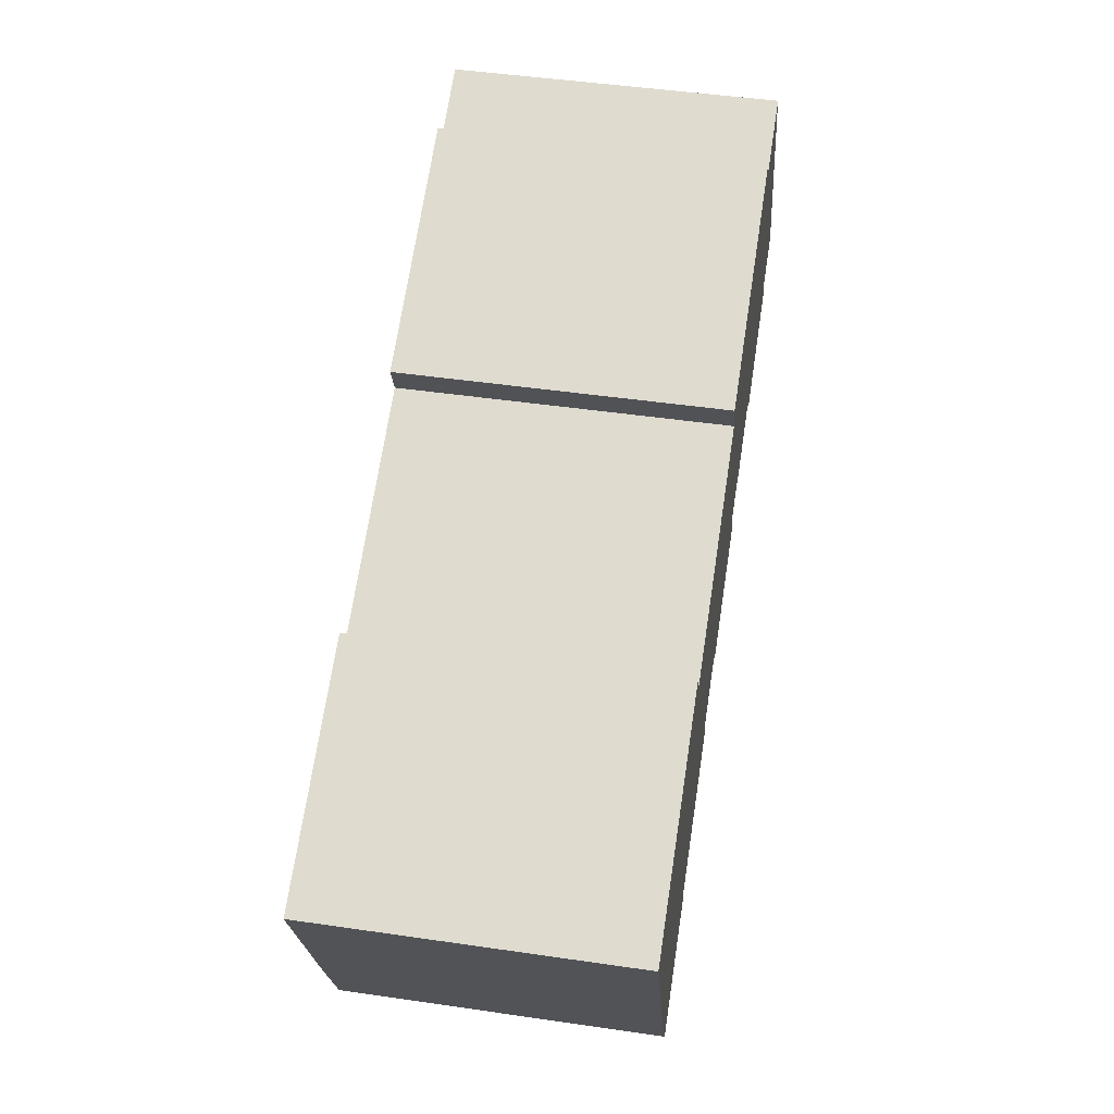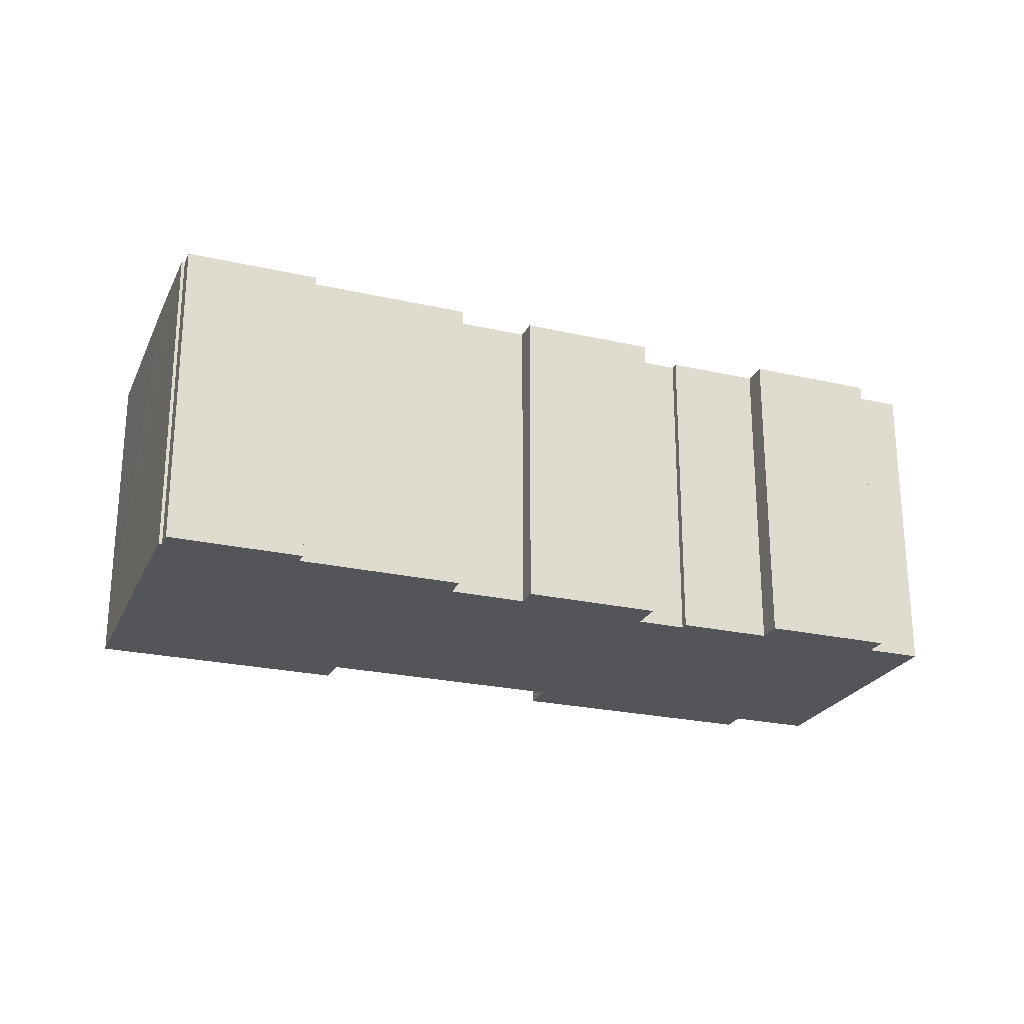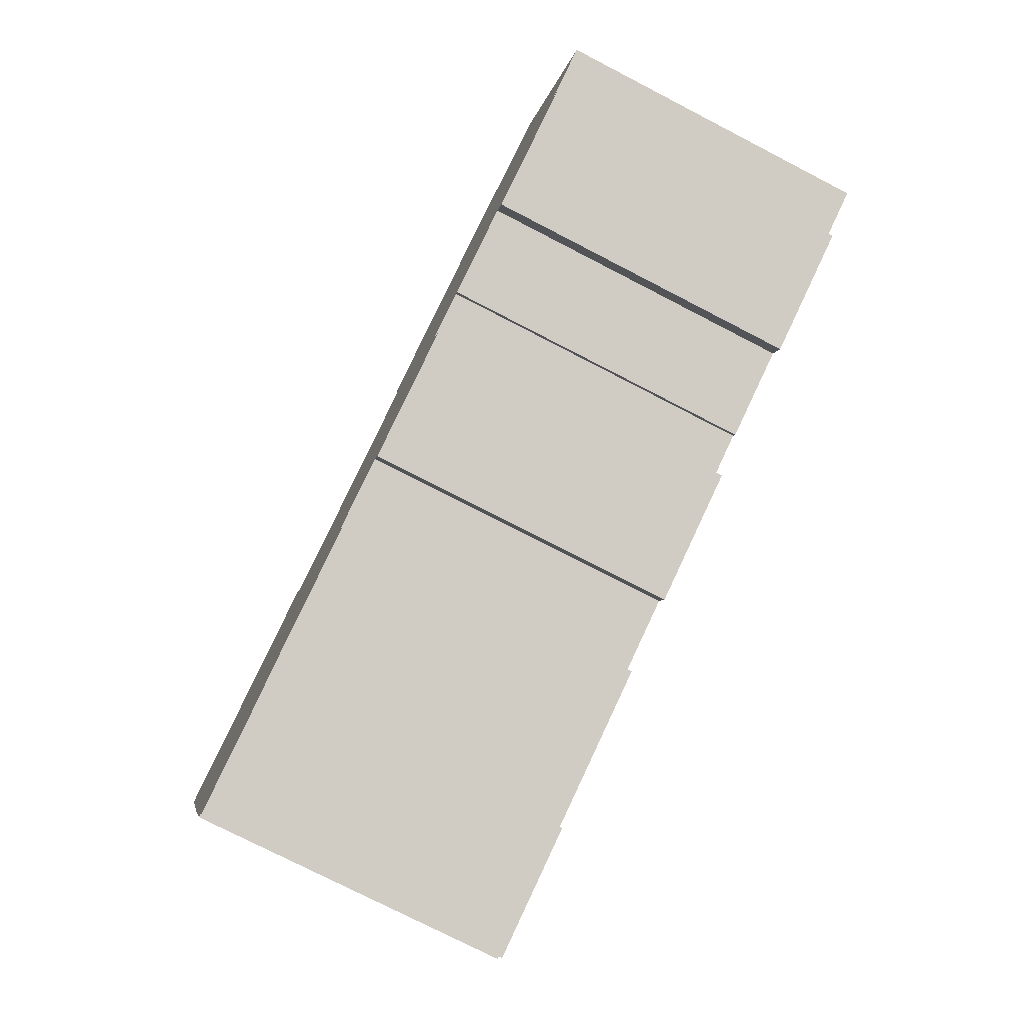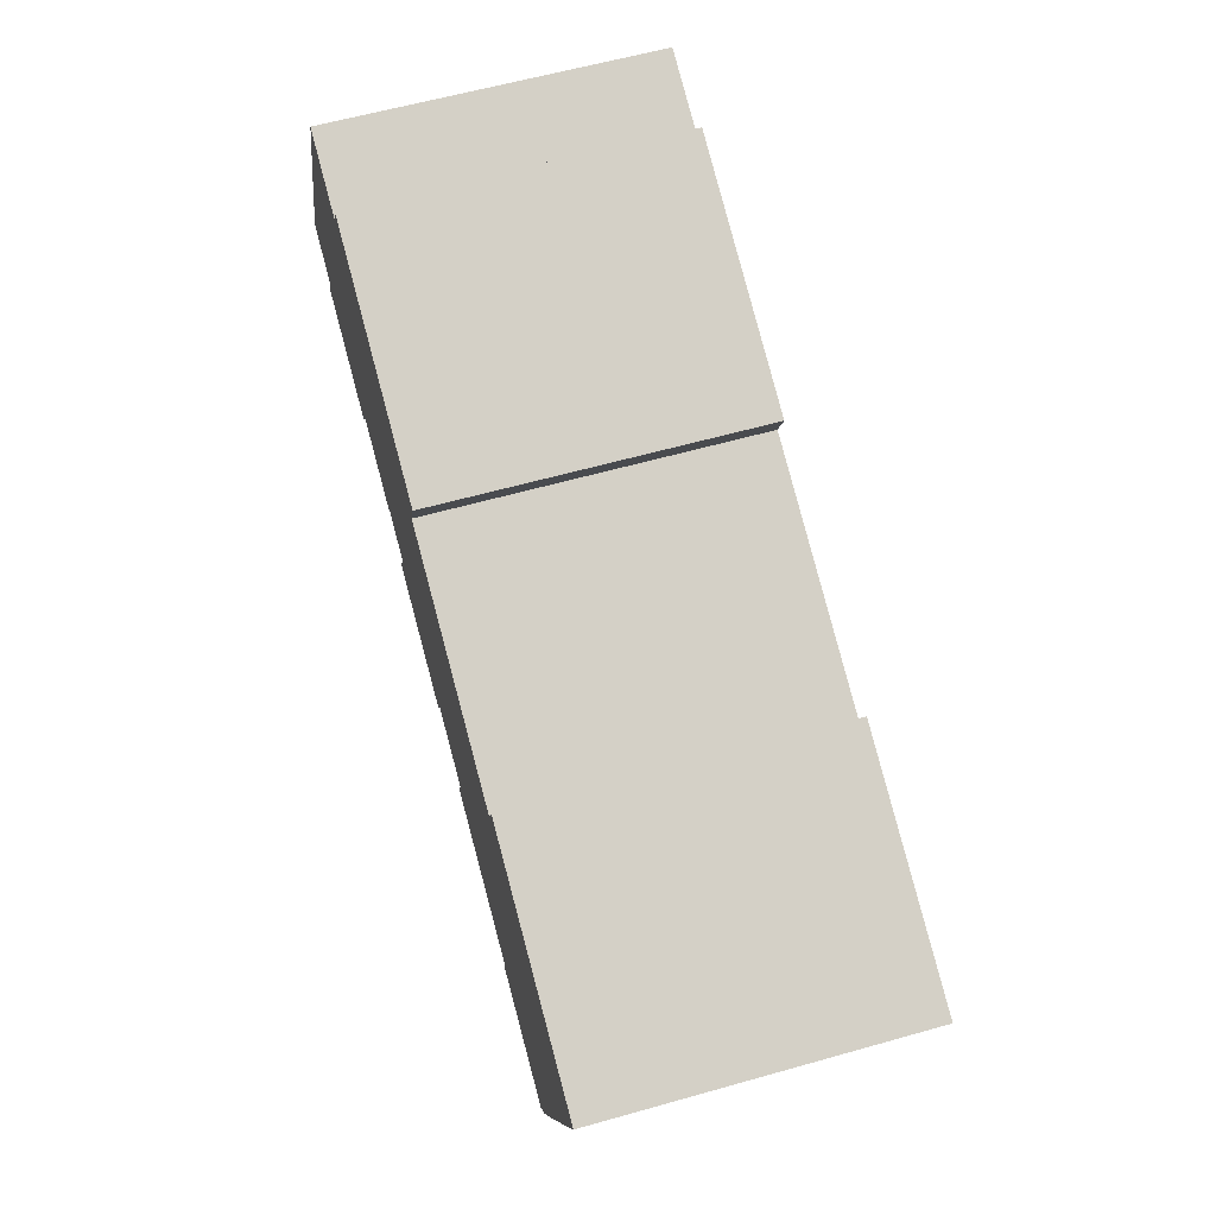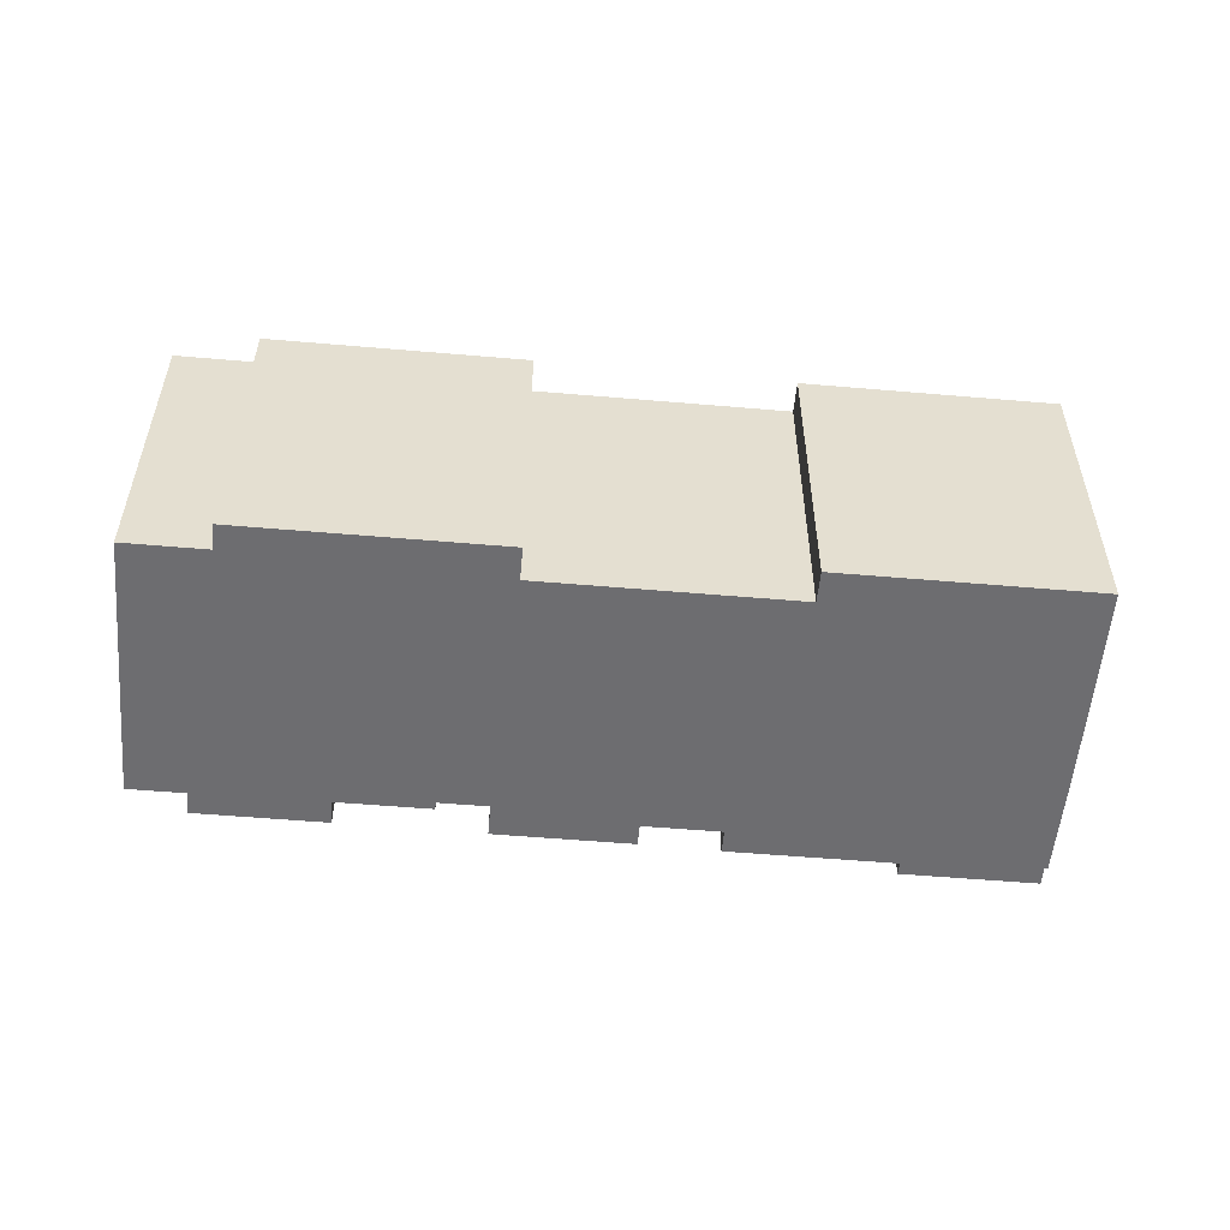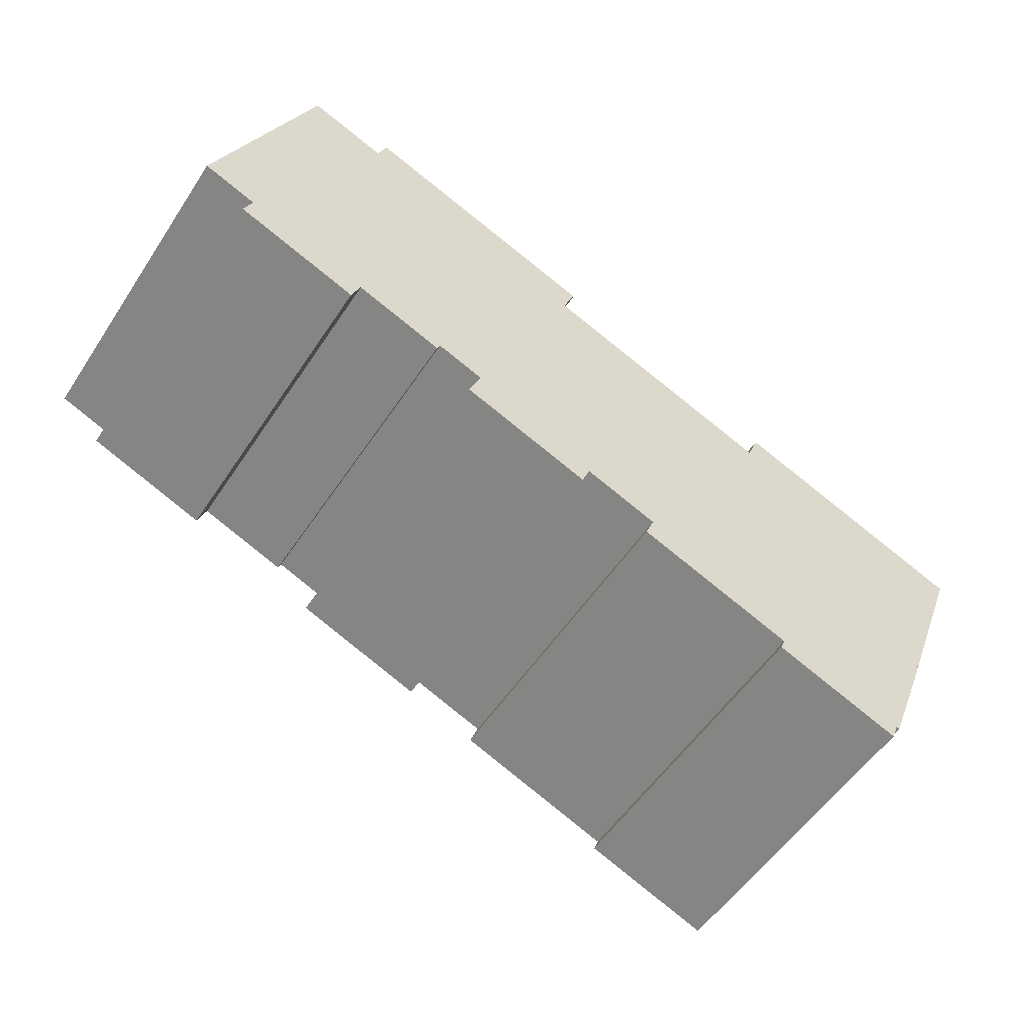
<metadata>
{"format":"obj","ext":"obj","renderer":"f3d","projection":"perspective","resolution":1024,"background":"white","views":[{"elev":47.6,"azim":99.3,"up":"+Z"},{"elev":-24.1,"azim":-179.1,"up":"+Y"},{"elev":-76.3,"azim":-117.3,"up":"+Z"},{"elev":60.4,"azim":73.9,"up":"+Z"},{"elev":-54.1,"azim":16.4,"up":"+Y"},{"elev":-54.0,"azim":-32.7,"up":"+Z"}]}
</metadata>
<code>
v  0.291 15.68 0.732
v  2.621 15.68 -1.04
v  0 15.68 9.599e-16
v  4.984 15.68 12.49
v  8.255 15.68 -4.529
v  8.712 15.68 -3.375
v  13.04 15.68 -5.092
v  13.19 15.68 -4.731
v  15.49 15.68 -5.644
v  21.25 15.68 -9.703
v  21.65 15.68 -8.68
v  25.25 15.68 -10.11
v  8.789 15.68 10.98
v  38.52 15.68 -17.32
v  32.28 15.68 -14.85
v  32.52 15.68 -14.26
v  14.88 15.68 -7.178
v  2.191 15.68 -2.124
v  24.82 15.68 -11.2
v  9.264 15.68 12.17
v  20.6 15.68 5.887
v  21.21 15.68 7.435
v  38.86 15.68 -16.45
v  39.01 15.68 -16.51
v  40.91 15.68 -11.73
v  32.28 15.68 1.257
v  44.63 15.68 -1.948
v  32.86 15.68 2.721
v  9.264 -7.454e-16 12.17
v  21.21 -4.553e-16 7.435
v  20.6 -3.605e-16 5.887
v  32.28 -7.697e-17 1.257
v  32.86 -1.666e-16 2.721
v  44.63 1.193e-16 -1.948
v  4.984 -7.645e-16 12.49
v  8.789 -6.721e-16 10.98
v  39.01 1.011e-15 -16.51
v  40.91 7.18e-16 -11.73
v  38.86 1.007e-15 -16.45
v  38.52 1.061e-15 -17.32
v  21.65 5.315e-16 -8.68
v  21.25 5.941e-16 -9.703
v  13.19 2.897e-16 -4.731
v  13.04 3.118e-16 -5.092
v  8.712 2.067e-16 -3.375
v  8.255 2.773e-16 -4.529
v  32.28 9.095e-16 -14.85
v  32.52 8.73e-16 -14.26
v  24.82 6.86e-16 -11.2
v  25.25 6.19e-16 -10.11
v  14.88 4.395e-16 -7.178
v  15.49 3.456e-16 -5.644
v  2.191 1.301e-16 -2.124
v  2.621 6.368e-17 -1.04
v  0 0 0
v  0.291 -4.482e-17 0.732
g defaultobject
f 1 2 3
f 2 1 4
f 2 4 5
f 5 4 6
f 6 4 7
f 7 4 8
f 8 4 9
f 9 4 10
f 10 4 11
f 11 4 12
f 12 4 13
f 14 15 16
f 10 17 9
f 5 18 2
f 12 16 19
f 16 12 13
f 16 13 20
f 16 20 21
f 21 20 22
f 16 21 14
f 14 21 23
f 23 21 24
f 21 25 24
f 25 21 26
f 25 26 27
f 27 26 28
f 29 22 20
f 22 29 30
f 31 26 21
f 26 31 32
f 33 27 28
f 27 33 34
f 35 13 4
f 13 35 36
f 30 21 22
f 21 30 31
f 34 25 27
f 25 34 24
f 24 34 37
f 37 34 38
f 39 14 23
f 14 39 40
f 41 10 11
f 10 41 42
f 43 7 8
f 7 43 44
f 45 5 6
f 5 45 46
f 32 28 26
f 28 32 33
f 47 16 15
f 16 47 48
f 49 12 19
f 12 49 50
f 51 9 17
f 9 51 52
f 53 2 18
f 2 53 54
f 55 1 3
f 1 55 4
f 4 55 35
f 35 55 56
f 36 20 13
f 20 36 29
f 37 23 24
f 23 37 39
f 40 15 14
f 15 40 47
f 48 19 16
f 19 48 49
f 50 11 12
f 11 50 41
f 42 17 10
f 17 42 51
f 52 8 9
f 8 52 43
f 44 6 7
f 6 44 45
f 46 18 5
f 18 46 53
f 54 3 2
f 3 54 55
f 56 36 35
f 36 56 55
f 36 55 54
f 36 54 53
f 36 53 46
f 36 46 45
f 44 43 45
f 42 41 51
f 36 30 29
f 30 36 45
f 30 45 43
f 30 43 52
f 30 52 31
f 31 52 32
f 32 52 51
f 32 51 41
f 32 41 50
f 32 50 49
f 32 49 48
f 32 34 33
f 34 32 48
f 34 48 47
f 34 47 39
f 39 47 40
f 34 39 38
f 37 38 39

</code>
